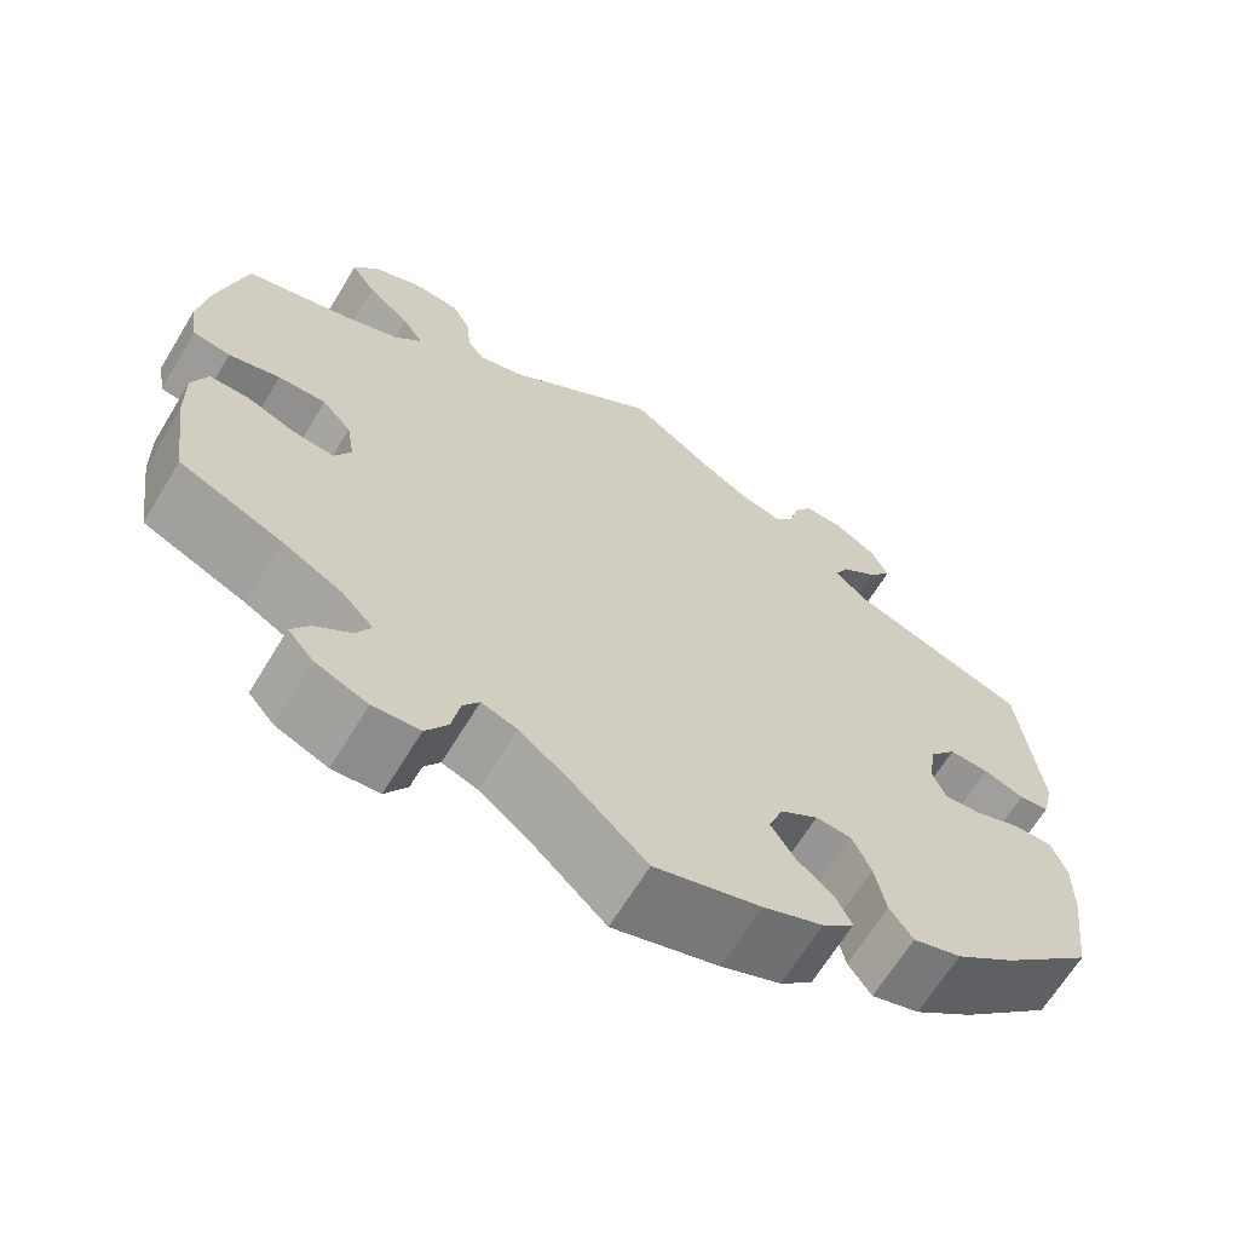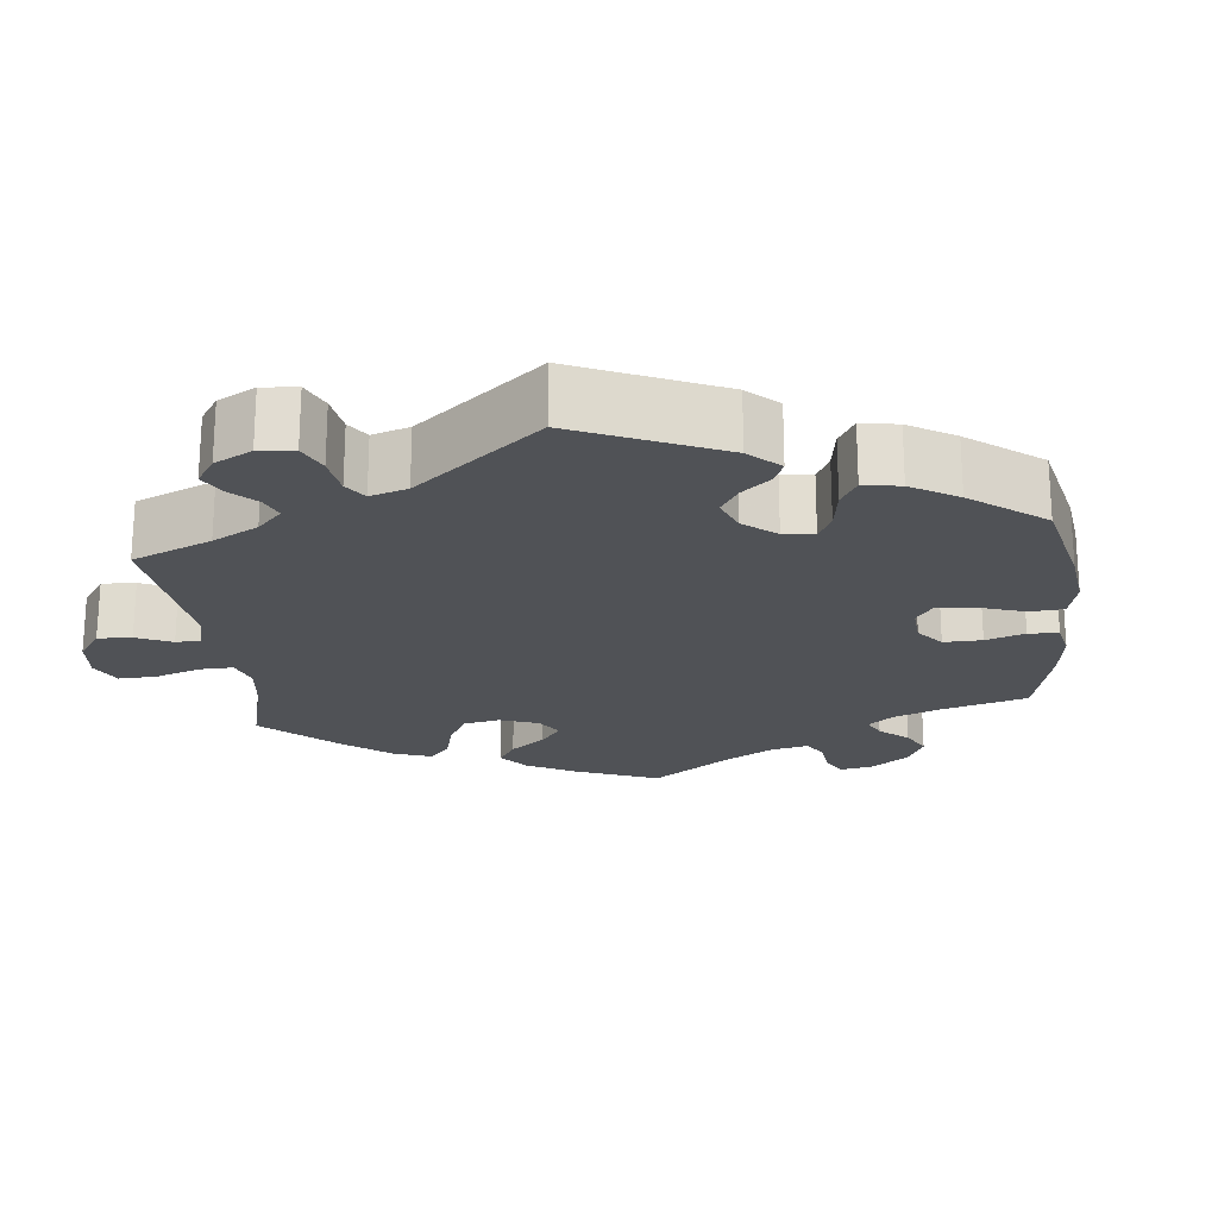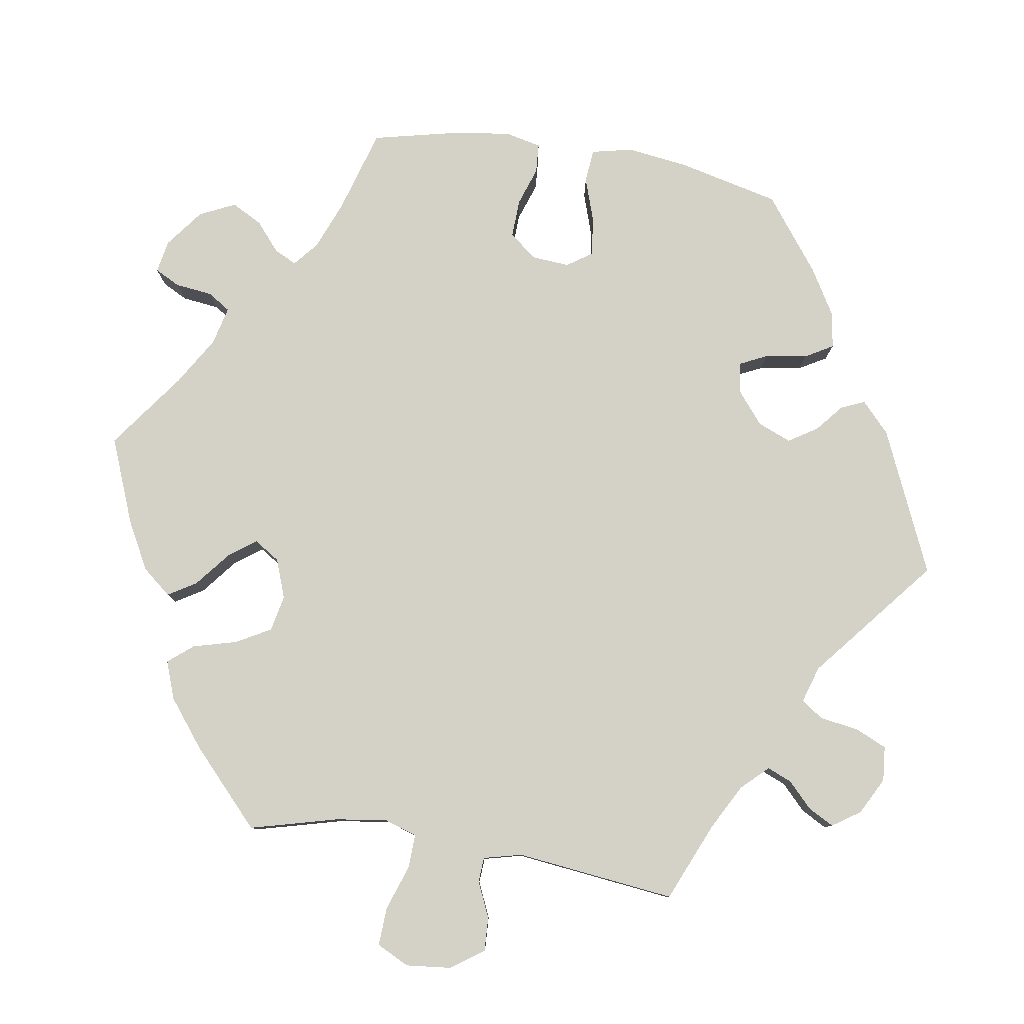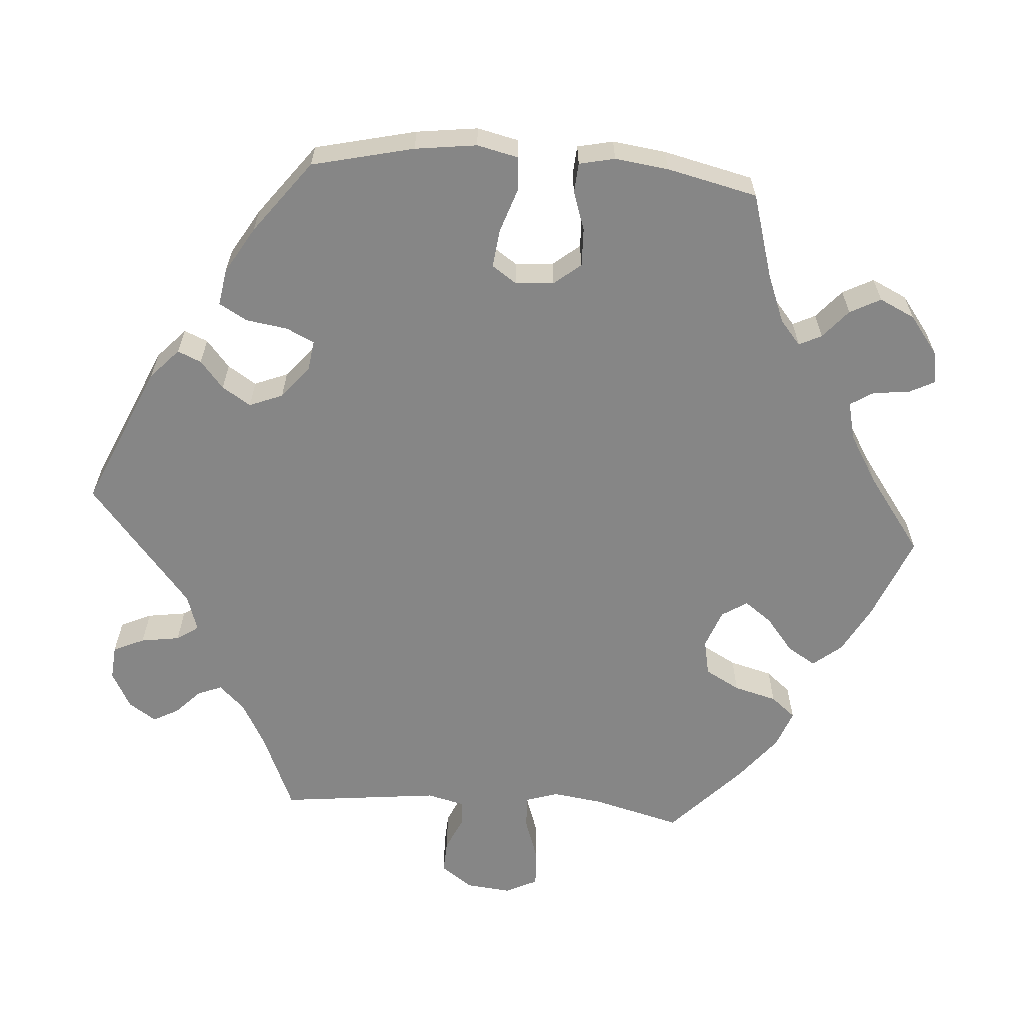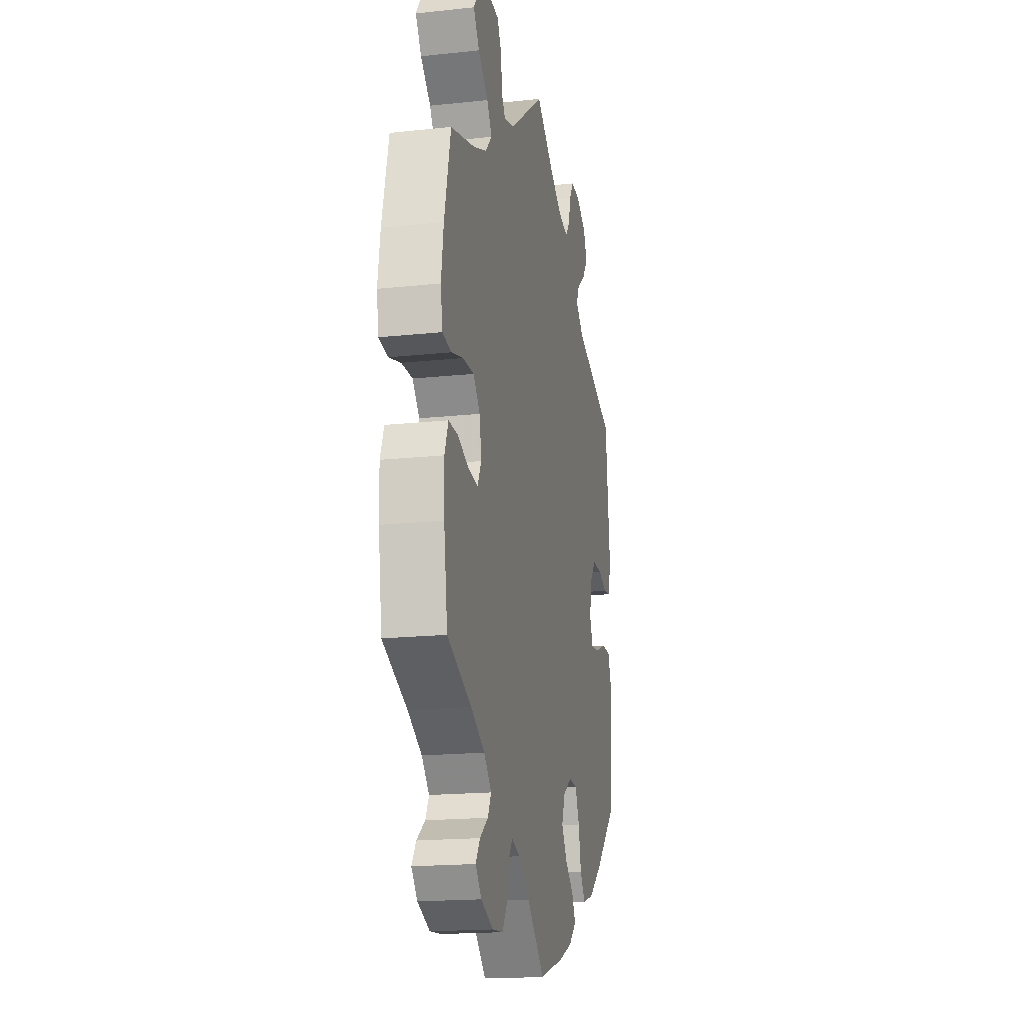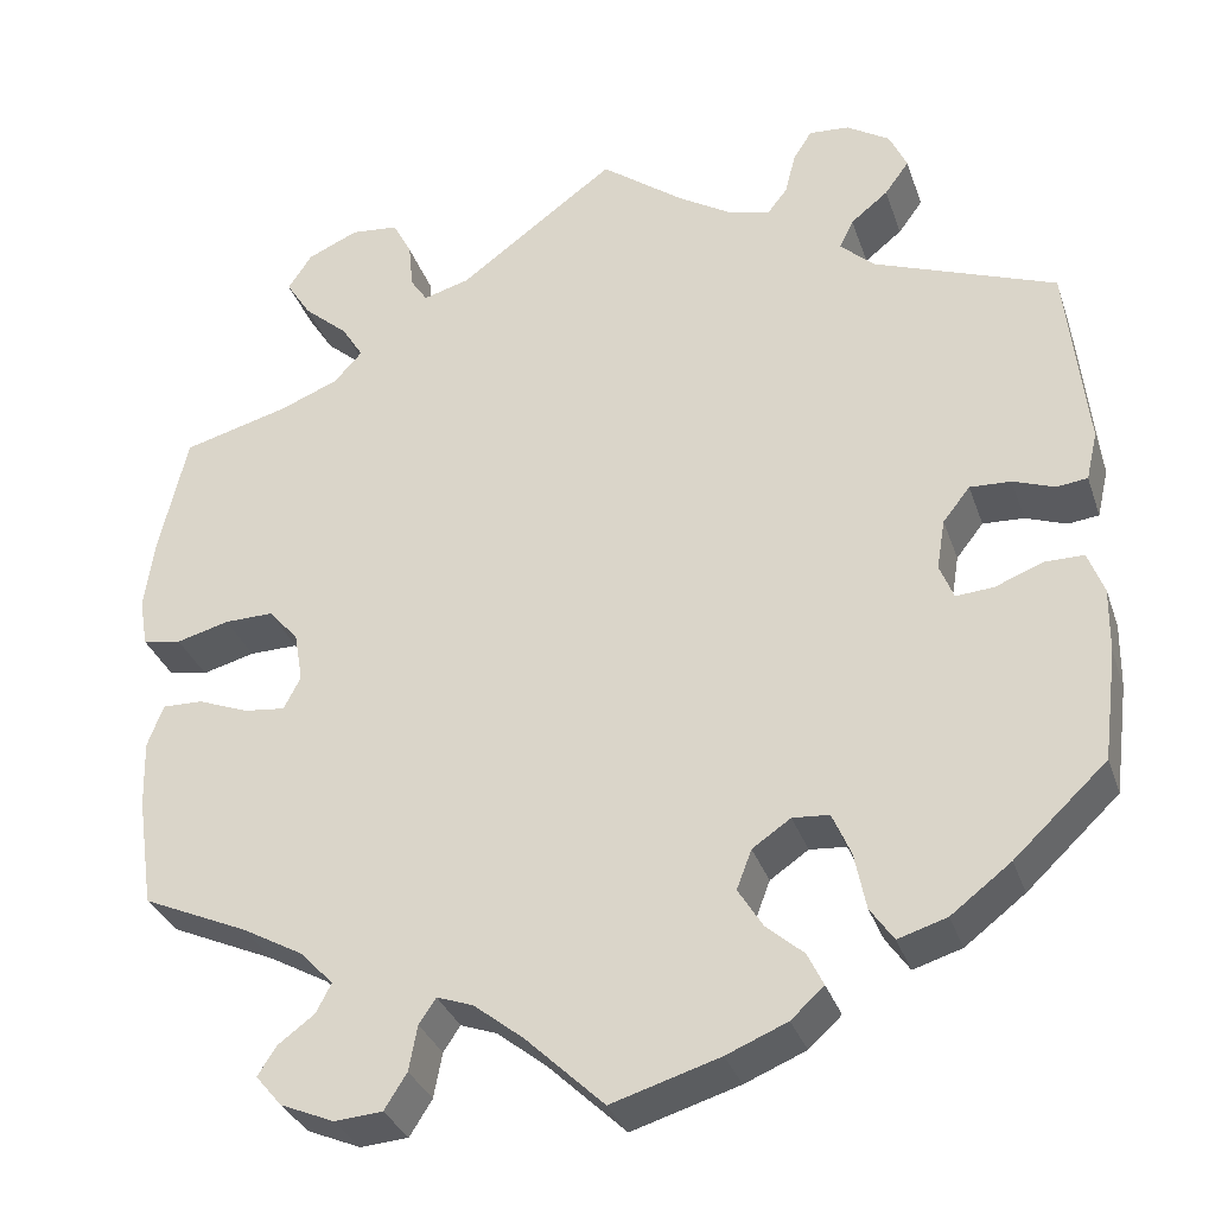
<metadata>
{"format":"obj","ext":"obj","renderer":"f3d","projection":"perspective","resolution":1024,"background":"white","views":[{"elev":-66.2,"azim":-31.3,"up":"+Z"},{"elev":-21.1,"azim":66.3,"up":"+Y"},{"elev":79.8,"azim":-20.8,"up":"+Y"},{"elev":-62.0,"azim":145.8,"up":"+Y"},{"elev":-17.8,"azim":-78.1,"up":"+Z"},{"elev":-32.4,"azim":17.4,"up":"+Z"}]}
</metadata>
<code>
v -0.517 0.07 -0.171
v -0.519 0.07 -0.1
v -0.502 0.07 -0.055
v -0.459 0.07 -0.056
v -0.405 0.07 -0.077
v -0.361 0.07 -0.082
v -0.343 0.07 -0.047
v -0.352 0.07 0.006
v -0.384 0.07 0.042
v -0.436 0.07 0.041
v -0.492 0.07 0.026
v -0.533 0.07 0.033
v -0.542 0.07 0.085
v -0.531 0.07 0.161
v -0.501 0.07 0.289
v -0.387 0.07 0.32
v -0.325 0.07 0.345
v -0.295 0.07 0.378
v -0.318 0.07 0.415
v -0.365 0.07 0.456
v -0.392 0.07 0.498
v -0.366 0.07 0.537
v -0.312 0.07 0.561
v -0.261 0.07 0.556
v -0.241 0.07 0.517
v -0.236 0.07 0.467
v -0.218 0.07 0.44
v -0.169 0.07 0.454
v -0.001 0.07 0.578
v 0.088 0.07 0.511
v 0.145 0.07 0.476
v 0.19 0.07 0.465
v 0.211 0.07 0.492
v 0.222 0.07 0.536
v 0.242 0.07 0.568
v 0.285 0.07 0.565
v 0.331 0.07 0.536
v 0.35 0.07 0.495
v 0.324 0.07 0.459
v 0.284 0.07 0.427
v 0.269 0.07 0.396
v 0.306 0.07 0.362
v 0.5 0.07 0.289
v 0.522 0.07 0.087
v 0.51 0.07 0.035
v 0.477 0.07 0.031
v 0.433 0.07 0.047
v 0.389 0.07 0.049
v 0.36 0.07 0.012
v 0.351 0.07 -0.042
v 0.366 0.07 -0.079
v 0.406 0.07 -0.076
v 0.457 0.07 -0.056
v 0.499 0.07 -0.056
v 0.516 0.07 -0.101
v 0.515 0.07 -0.171
v 0.5 0.07 -0.289
v 0.401 0.07 -0.382
v 0.337 0.07 -0.431
v 0.285 0.07 -0.447
v 0.26 0.07 -0.411
v 0.248 0.07 -0.351
v 0.228 0.07 -0.305
v 0.189 0.07 -0.302
v 0.148 0.07 -0.33
v 0.132 0.07 -0.372
v 0.158 0.07 -0.414
v 0.198 0.07 -0.449
v 0.215 0.07 -0.484
v 0.18 0.07 -0.516
v 0.115 0.07 -0.543
v 0 0.07 -0.578
v -0.083 0.07 -0.499
v -0.136 0.07 -0.457
v -0.175 0.07 -0.443
v -0.193 0.07 -0.47
v -0.202 0.07 -0.518
v -0.226 0.07 -0.556
v -0.277 0.07 -0.56
v -0.334 0.07 -0.536
v -0.362 0.07 -0.503
v -0.342 0.07 -0.472
v -0.303 0.07 -0.443
v -0.287 0.07 -0.412
v -0.322 0.07 -0.375
v -0.387 0.07 -0.339
v -0.5 0.07 -0.289
v -0.517 0 -0.171
v -0.519 0 -0.1
v -0.502 0 -0.055
v -0.459 0 -0.056
v -0.405 0 -0.077
v -0.361 0 -0.082
v -0.343 0 -0.047
v -0.352 0 0.006
v -0.384 0 0.042
v -0.436 0 0.041
v -0.492 0 0.026
v -0.533 0 0.033
v -0.542 0 0.085
v -0.531 0 0.161
v -0.501 0 0.289
v -0.387 0 0.32
v -0.325 0 0.345
v -0.295 0 0.378
v -0.318 0 0.415
v -0.365 0 0.456
v -0.392 0 0.498
v -0.366 0 0.537
v -0.312 0 0.561
v -0.261 0 0.556
v -0.241 0 0.517
v -0.236 0 0.467
v -0.218 0 0.44
v -0.169 0 0.454
v -0.001 0 0.578
v 0.088 0 0.511
v 0.145 0 0.476
v 0.19 0 0.465
v 0.211 0 0.492
v 0.222 0 0.536
v 0.242 0 0.568
v 0.285 0 0.565
v 0.331 0 0.536
v 0.35 0 0.495
v 0.324 0 0.459
v 0.284 0 0.427
v 0.269 0 0.396
v 0.306 0 0.362
v 0.5 0 0.289
v 0.522 0 0.087
v 0.51 0 0.035
v 0.477 0 0.031
v 0.433 0 0.047
v 0.389 0 0.049
v 0.36 0 0.012
v 0.351 0 -0.042
v 0.366 0 -0.079
v 0.406 0 -0.076
v 0.457 0 -0.056
v 0.499 0 -0.056
v 0.516 0 -0.101
v 0.515 0 -0.171
v 0.5 0 -0.289
v 0.401 0 -0.382
v 0.337 0 -0.431
v 0.285 0 -0.447
v 0.26 0 -0.411
v 0.248 0 -0.351
v 0.228 0 -0.305
v 0.189 0 -0.302
v 0.148 0 -0.33
v 0.132 0 -0.372
v 0.158 0 -0.414
v 0.198 0 -0.449
v 0.215 0 -0.484
v 0.18 0 -0.516
v 0.115 0 -0.543
v 0 0 -0.578
v -0.083 0 -0.499
v -0.136 0 -0.457
v -0.175 0 -0.443
v -0.193 0 -0.47
v -0.202 0 -0.518
v -0.226 0 -0.556
v -0.277 0 -0.56
v -0.334 0 -0.536
v -0.362 0 -0.503
v -0.342 0 -0.472
v -0.303 0 -0.443
v -0.287 0 -0.412
v -0.322 0 -0.375
v -0.387 0 -0.339
v -0.5 0 -0.289
f 86 87 1 2
f 85 86 2 3
f 84 85 3 4
f 80 81 82 83
f 80 83 84
f 79 80 84
f 76 77 78 79
f 75 76 79 84
f 70 71 72 73
f 70 73 74
f 67 68 69 70
f 66 67 70 74
f 65 66 74 75
f 59 60 61 62
f 59 62 63
f 58 59 63
f 57 58 63
f 56 57 63 64
f 52 53 54 55
f 51 52 55 56
f 44 45 46 47
f 42 43 44 47
f 41 42 47 48
f 37 38 39 40
f 37 40 41
f 36 37 41
f 33 34 35 36
f 32 33 36 41
f 31 32 41 48
f 28 29 30
f 27 28 30 31
f 23 24 25 26
f 23 26 27
f 22 23 27
f 19 20 21 22
f 18 19 22 27
f 17 18 27 31
f 13 14 15 16
f 10 11 12 13
f 9 10 13 16
f 8 9 16 17
f 75 84 4 5
f 64 65 75 5
f 51 56 64
f 50 51 64
f 49 50 64
f 17 31 48 49
f 7 8 17 49
f 6 7 49 64
f 5 6 64
f 89 88 174 173
f 90 89 173 172
f 91 90 172 171
f 170 169 168 167
f 171 170 167
f 171 167 166
f 166 165 164 163
f 171 166 163 162
f 160 159 158 157
f 161 160 157
f 157 156 155 154
f 161 157 154 153
f 162 161 153 152
f 149 148 147 146
f 150 149 146
f 150 146 145
f 150 145 144
f 151 150 144 143
f 142 141 140 139
f 143 142 139 138
f 134 133 132 131
f 134 131 130 129
f 135 134 129 128
f 127 126 125 124
f 128 127 124
f 128 124 123
f 123 122 121 120
f 128 123 120 119
f 135 128 119 118
f 117 116 115
f 118 117 115 114
f 113 112 111 110
f 114 113 110
f 114 110 109
f 109 108 107 106
f 114 109 106 105
f 118 114 105 104
f 103 102 101 100
f 100 99 98 97
f 103 100 97 96
f 104 103 96 95
f 92 91 171 162
f 92 162 152 151
f 151 143 138
f 151 138 137
f 151 137 136
f 136 135 118 104
f 136 104 95 94
f 151 136 94 93
f 151 93 92
f 1 88 89 2
f 2 89 90 3
f 3 90 91 4
f 4 91 92 5
f 5 92 93 6
f 6 93 94 7
f 7 94 95 8
f 8 95 96 9
f 9 96 97 10
f 10 97 98 11
f 11 98 99 12
f 12 99 100 13
f 13 100 101 14
f 14 101 102 15
f 15 102 103 16
f 16 103 104 17
f 17 104 105 18
f 18 105 106 19
f 19 106 107 20
f 20 107 108 21
f 21 108 109 22
f 22 109 110 23
f 23 110 111 24
f 24 111 112 25
f 25 112 113 26
f 26 113 114 27
f 27 114 115 28
f 28 115 116 29
f 29 116 117 30
f 30 117 118 31
f 31 118 119 32
f 32 119 120 33
f 33 120 121 34
f 34 121 122 35
f 35 122 123 36
f 36 123 124 37
f 37 124 125 38
f 38 125 126 39
f 39 126 127 40
f 40 127 128 41
f 41 128 129 42
f 42 129 130 43
f 43 130 131 44
f 44 131 132 45
f 45 132 133 46
f 46 133 134 47
f 47 134 135 48
f 48 135 136 49
f 49 136 137 50
f 50 137 138 51
f 51 138 139 52
f 52 139 140 53
f 53 140 141 54
f 54 141 142 55
f 55 142 143 56
f 56 143 144 57
f 57 144 145 58
f 58 145 146 59
f 59 146 147 60
f 60 147 148 61
f 61 148 149 62
f 62 149 150 63
f 63 150 151 64
f 64 151 152 65
f 65 152 153 66
f 66 153 154 67
f 67 154 155 68
f 68 155 156 69
f 69 156 157 70
f 70 157 158 71
f 71 158 159 72
f 72 159 160 73
f 73 160 161 74
f 74 161 162 75
f 75 162 163 76
f 76 163 164 77
f 77 164 165 78
f 78 165 166 79
f 79 166 167 80
f 80 167 168 81
f 81 168 169 82
f 82 169 170 83
f 83 170 171 84
f 84 171 172 85
f 85 172 173 86
f 86 173 174 87
f 87 174 88 1

</code>
